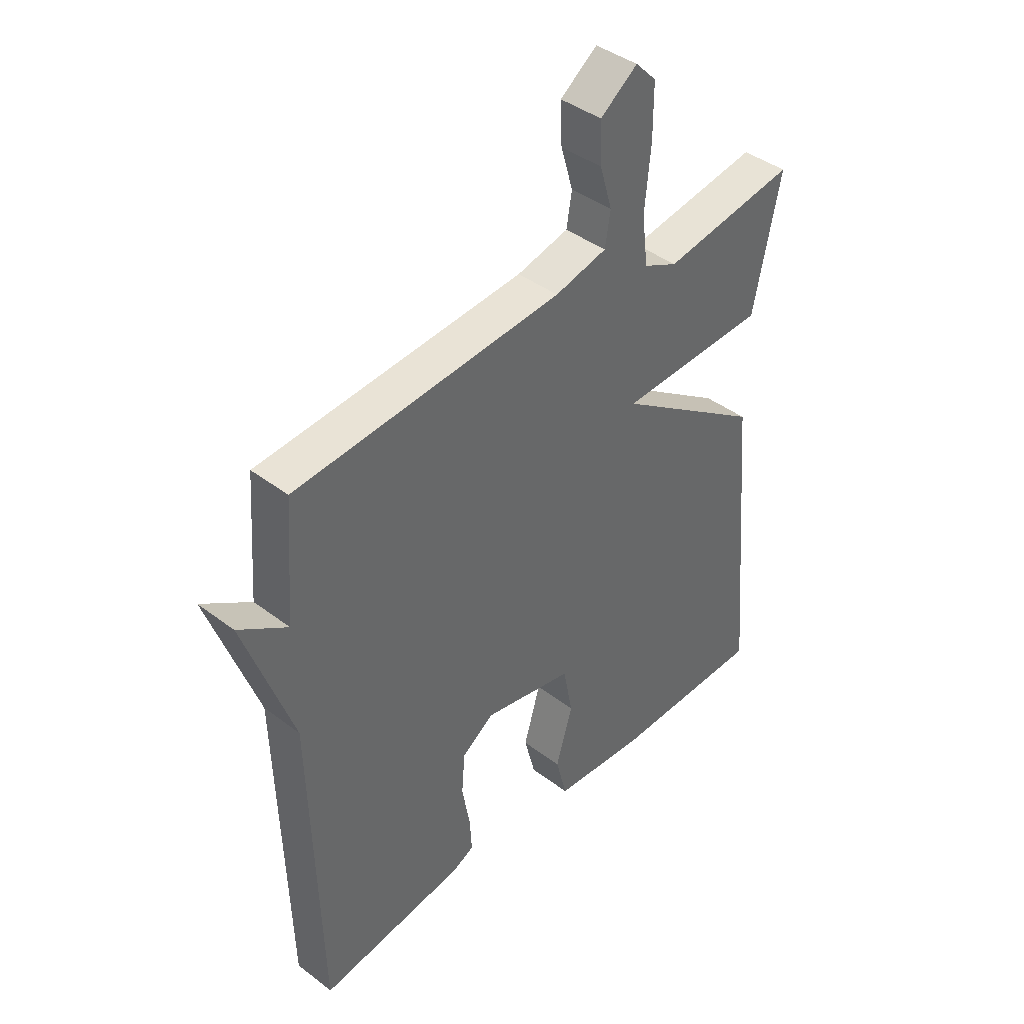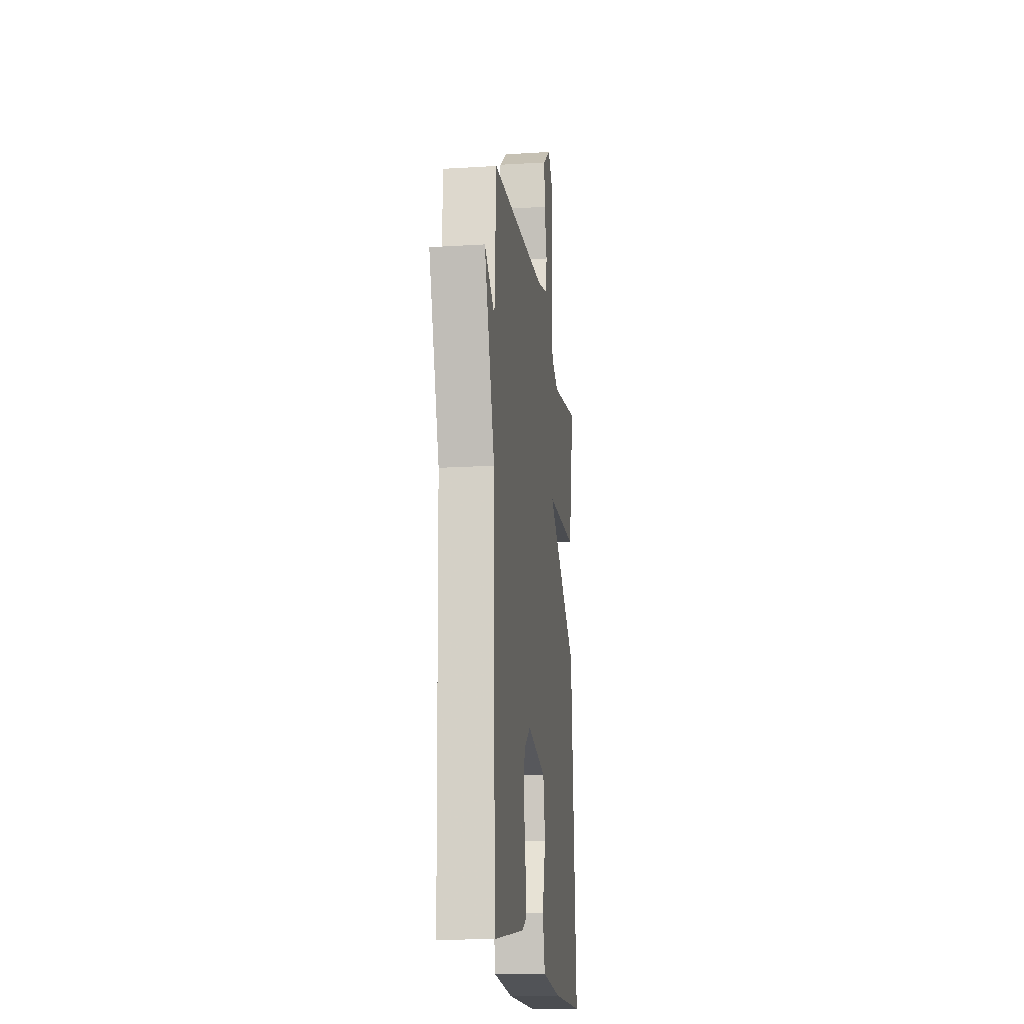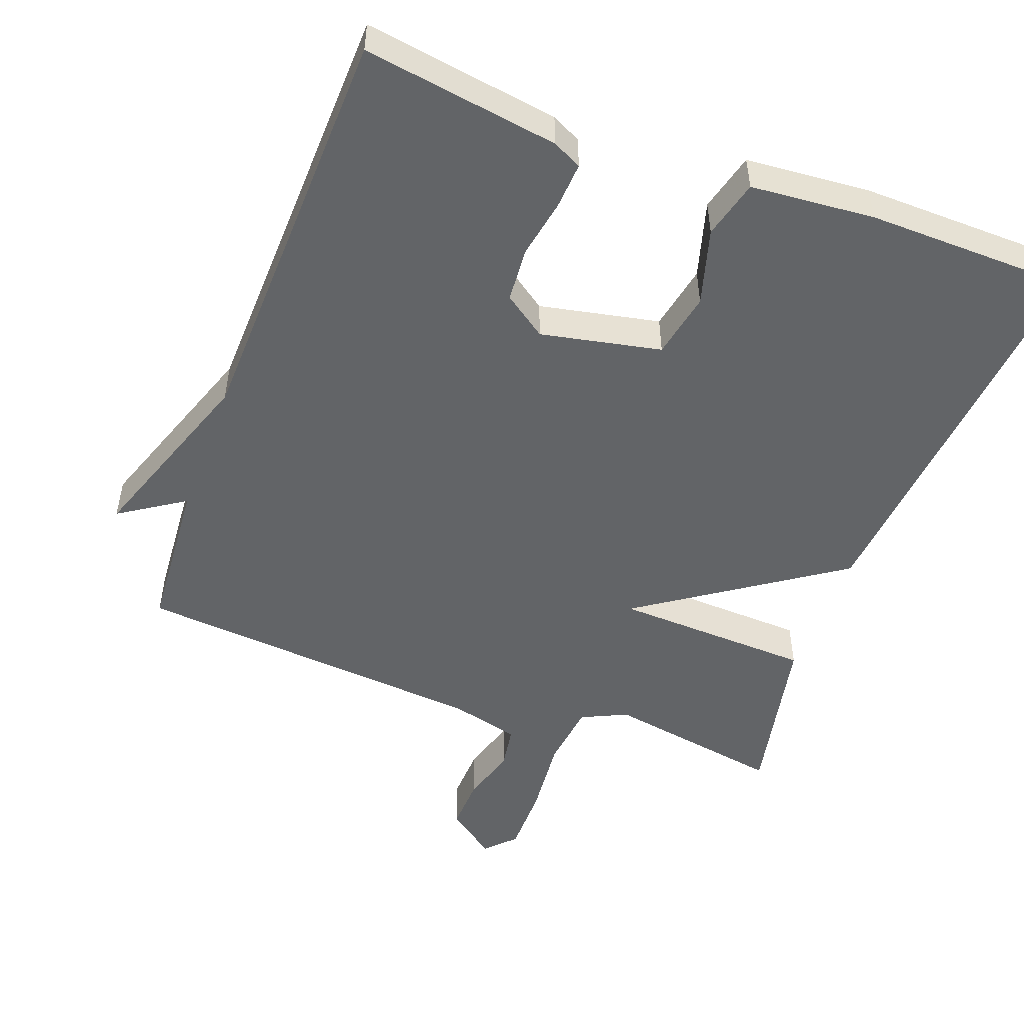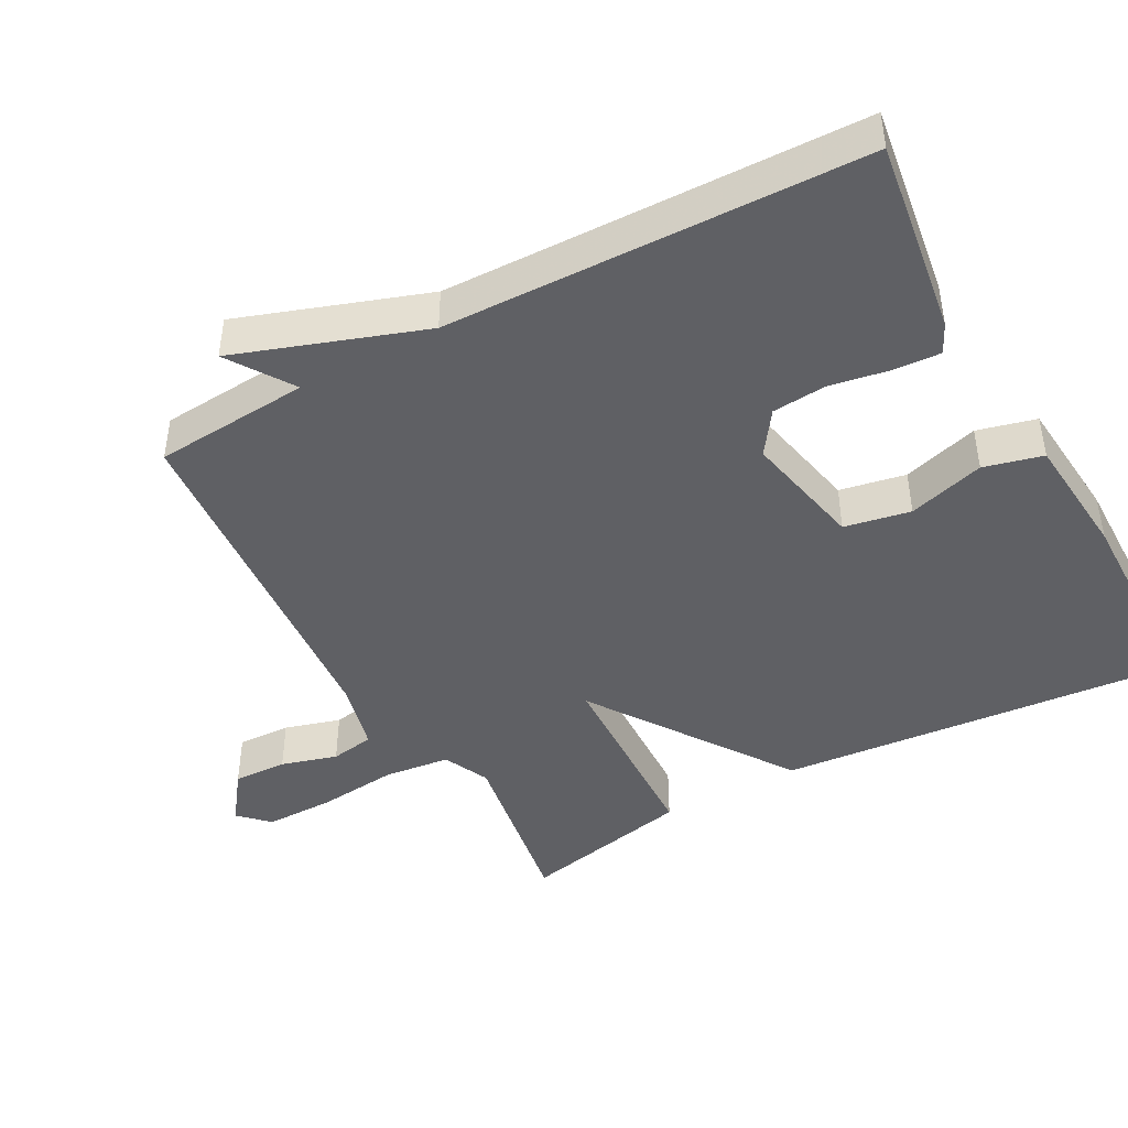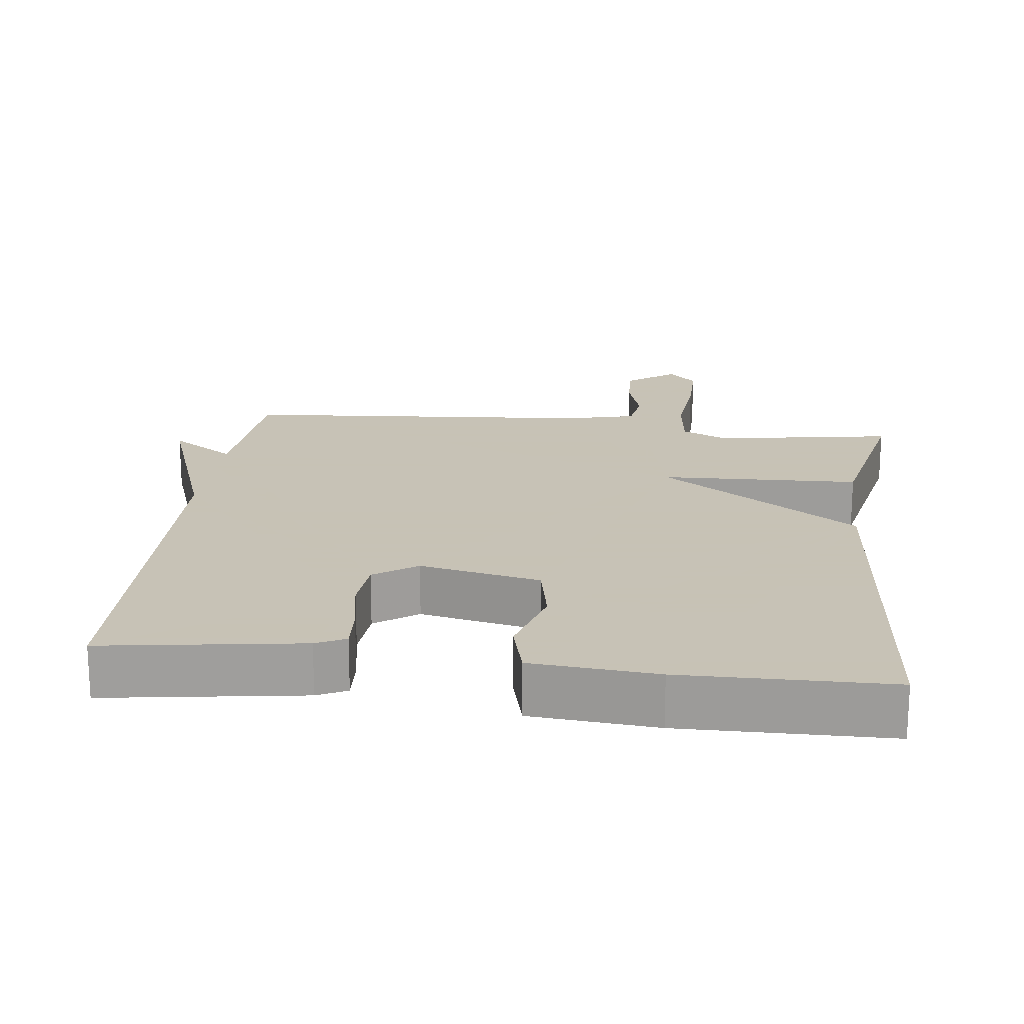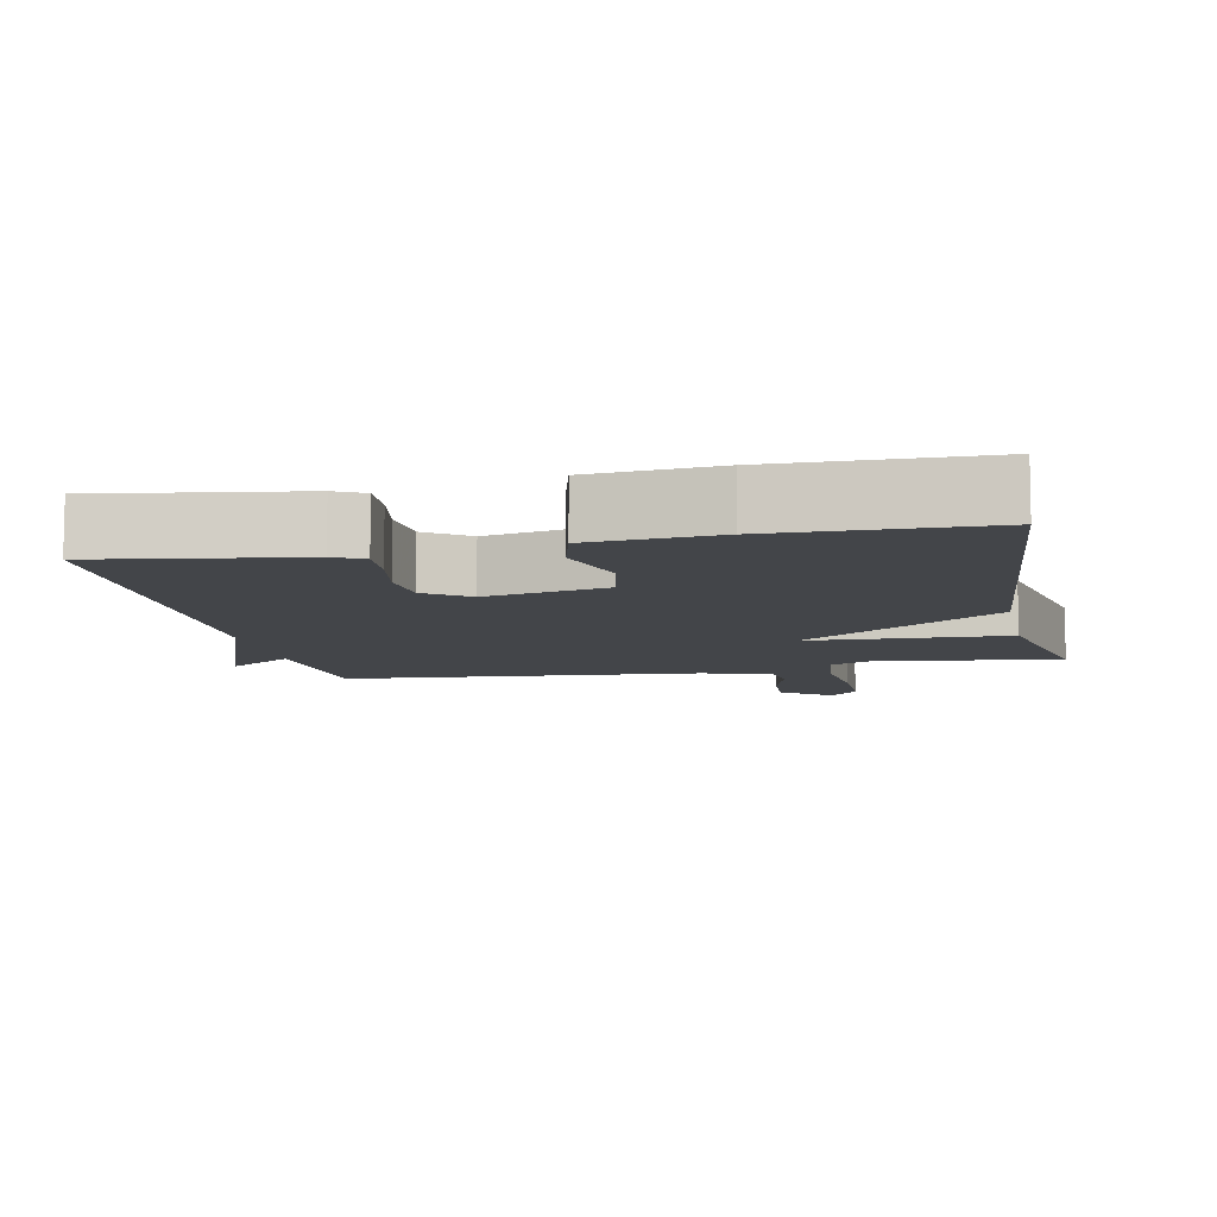
<metadata>
{"format":"obj","ext":"obj","renderer":"f3d","projection":"perspective","resolution":1024,"background":"white","views":[{"elev":41.3,"azim":132.7,"up":"+Z"},{"elev":-16.8,"azim":97.1,"up":"+Z"},{"elev":-51.1,"azim":159.5,"up":"+Y"},{"elev":-44.6,"azim":118.7,"up":"+Y"},{"elev":19.1,"azim":-173.1,"up":"+Y"},{"elev":-8.8,"azim":-168.5,"up":"+Y"}]}
</metadata>
<code>
v -0.5 0.07 -0.5
v -0.45 0.07 0.06
v -0.172 0.07 0.25
v -0.45 0.07 0.26
v -0.5 0.07 0.5
v -0.251 0.07 0.459
v -0.187 0.07 0.489
v -0.176 0.07 0.58
v -0.187 0.07 0.693
v -0.187 0.07 0.789
v -0.148 0.07 0.829
v -0.079 0.07 0.778
v -0.082 0.07 0.703
v -0.105 0.07 0.625
v -0.095 0.07 0.564
v 0.002 0.07 0.54
v 0.5 0.07 0.5
v 0.516 0.07 0.283
v 0.607 0.07 0.343
v 0.516 0.07 0.083
v 0.5 0.07 -0.5
v 0.226 0.07 -0.459
v 0.185 0.07 -0.439
v 0.189 0.07 -0.374
v 0.204 0.07 -0.291
v 0.198 0.07 -0.215
v 0.138 0.07 -0.173
v -0.03 0.07 -0.208
v -0.048 0.07 -0.3
v -0.017 0.07 -0.407
v -0.038 0.07 -0.489
v -0.212 0.07 -0.504
v -0.5 0 -0.5
v -0.45 0 0.06
v -0.172 0 0.25
v -0.45 0 0.26
v -0.5 0 0.5
v -0.251 0 0.459
v -0.187 0 0.489
v -0.176 0 0.58
v -0.187 0 0.693
v -0.187 0 0.789
v -0.148 0 0.829
v -0.079 0 0.778
v -0.082 0 0.703
v -0.105 0 0.625
v -0.095 0 0.564
v 0.002 0 0.54
v 0.5 0 0.5
v 0.516 0 0.283
v 0.607 0 0.343
v 0.516 0 0.083
v 0.5 0 -0.5
v 0.226 0 -0.459
v 0.185 0 -0.439
v 0.189 0 -0.374
v 0.204 0 -0.291
v 0.198 0 -0.215
v 0.138 0 -0.173
v -0.03 0 -0.208
v -0.048 0 -0.3
v -0.017 0 -0.407
v -0.038 0 -0.489
v -0.212 0 -0.504
f 32 1 2
f 31 32 2
f 30 31 2
f 29 30 2
f 28 29 2 3
f 27 28 3
f 26 27 3
f 23 24 25
f 22 23 25
f 21 22 25
f 20 21 25
f 20 25 26
f 19 20 26
f 18 19 26
f 18 26 3
f 17 18 3
f 16 17 3
f 12 13 14
f 11 12 14
f 10 11 14
f 9 10 14
f 8 9 14
f 7 8 14 15
f 3 4 5 6
f 3 6 7
f 3 7 15 16
f 34 33 64
f 34 64 63
f 34 63 62
f 34 62 61
f 35 34 61 60
f 35 60 59
f 35 59 58
f 57 56 55
f 57 55 54
f 57 54 53
f 57 53 52
f 58 57 52
f 58 52 51
f 58 51 50
f 35 58 50
f 35 50 49
f 35 49 48
f 46 45 44
f 46 44 43
f 46 43 42
f 46 42 41
f 46 41 40
f 47 46 40 39
f 38 37 36 35
f 39 38 35
f 48 47 39 35
f 1 33 34 2
f 2 34 35 3
f 3 35 36 4
f 4 36 37 5
f 5 37 38 6
f 6 38 39 7
f 7 39 40 8
f 8 40 41 9
f 9 41 42 10
f 10 42 43 11
f 11 43 44 12
f 12 44 45 13
f 13 45 46 14
f 14 46 47 15
f 15 47 48 16
f 16 48 49 17
f 17 49 50 18
f 18 50 51 19
f 19 51 52 20
f 20 52 53 21
f 21 53 54 22
f 22 54 55 23
f 23 55 56 24
f 24 56 57 25
f 25 57 58 26
f 26 58 59 27
f 27 59 60 28
f 28 60 61 29
f 29 61 62 30
f 30 62 63 31
f 31 63 64 32
f 32 64 33 1

</code>
